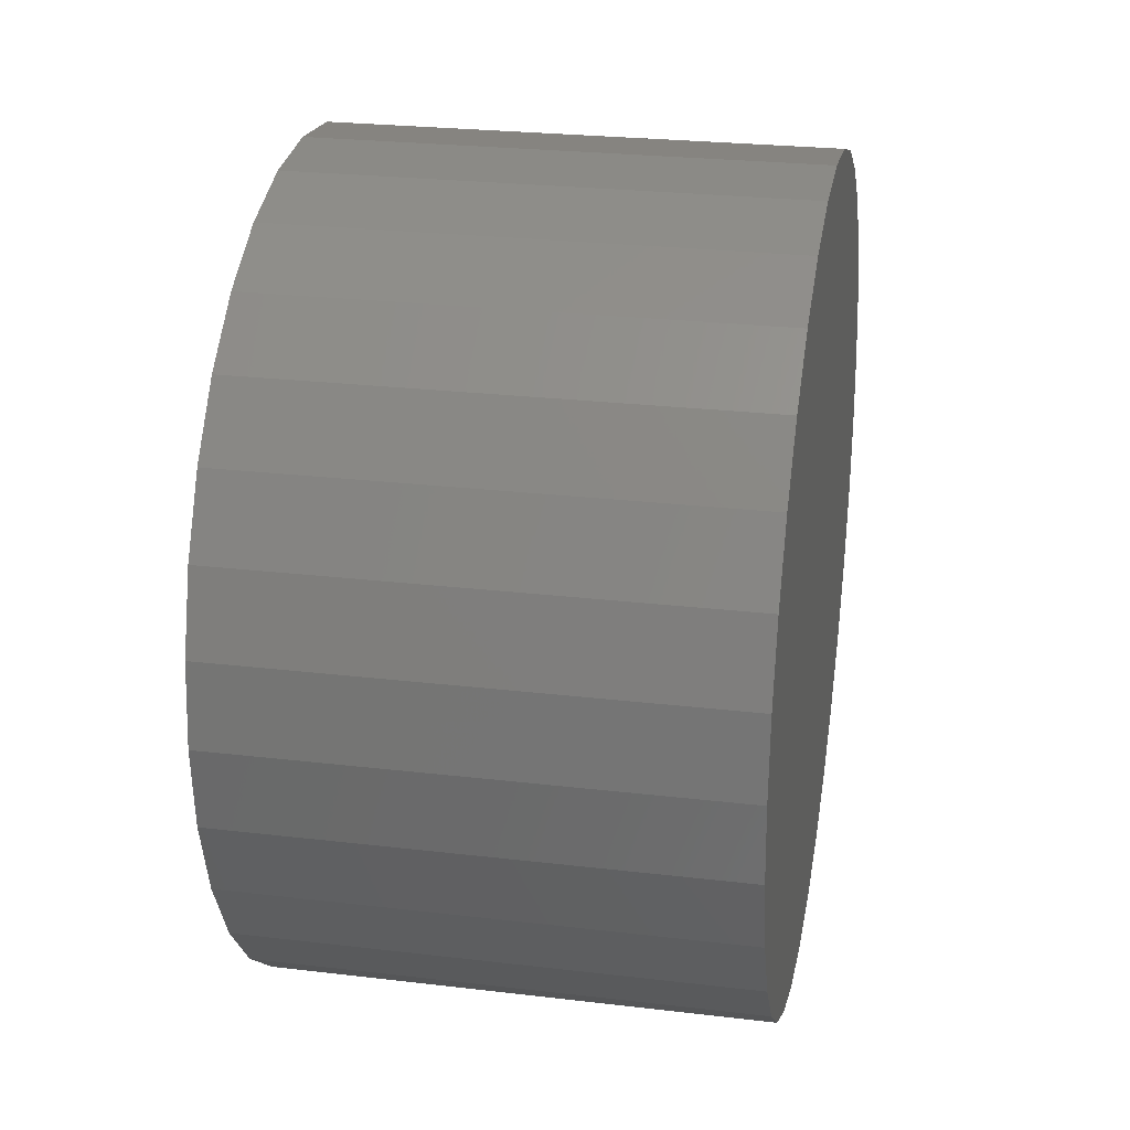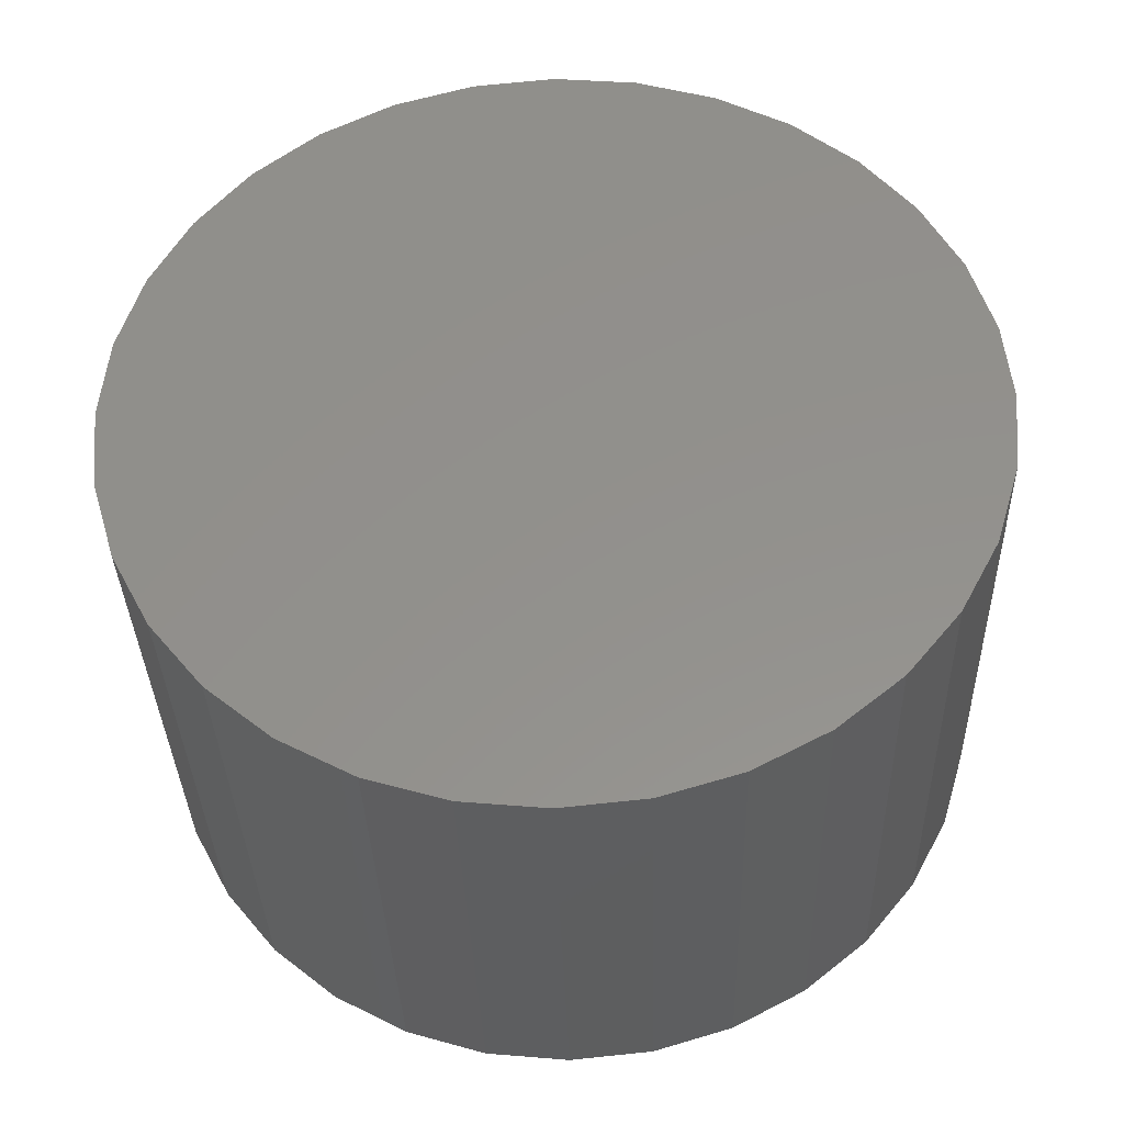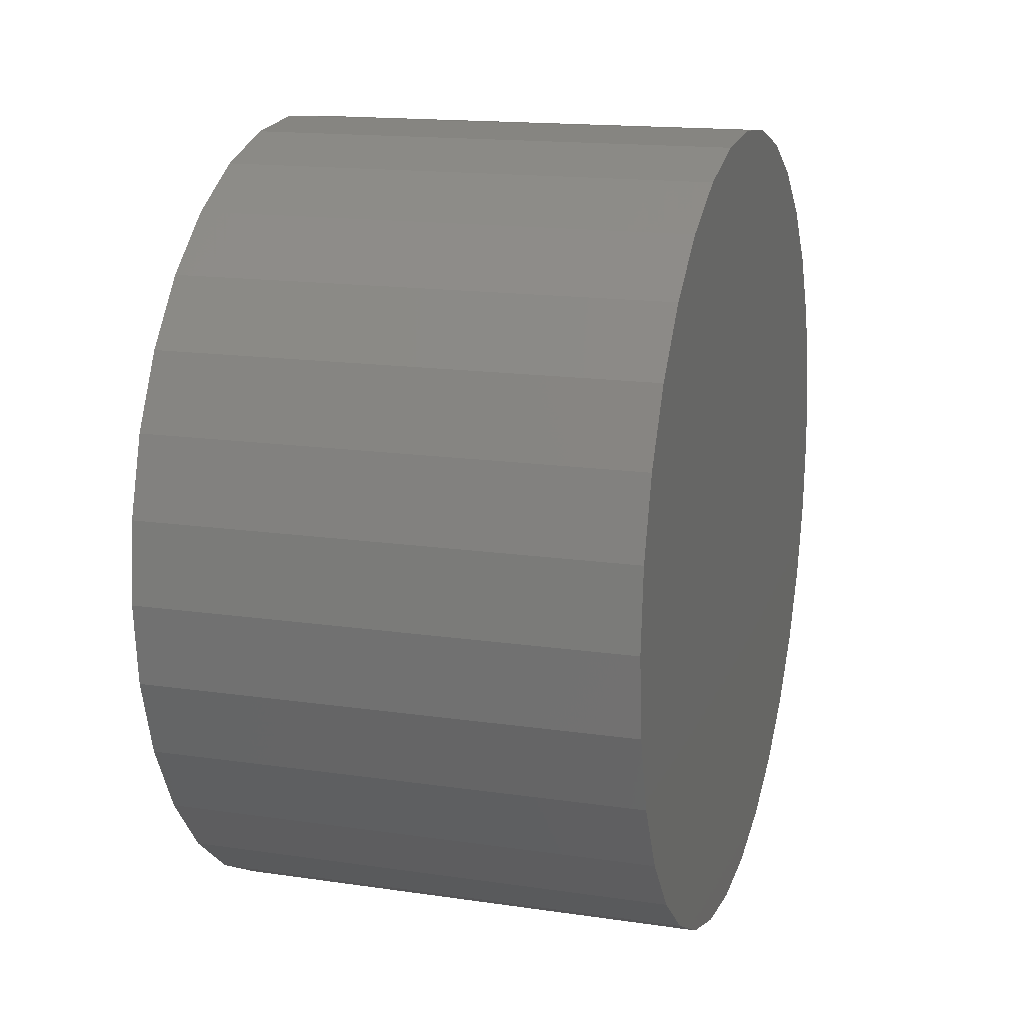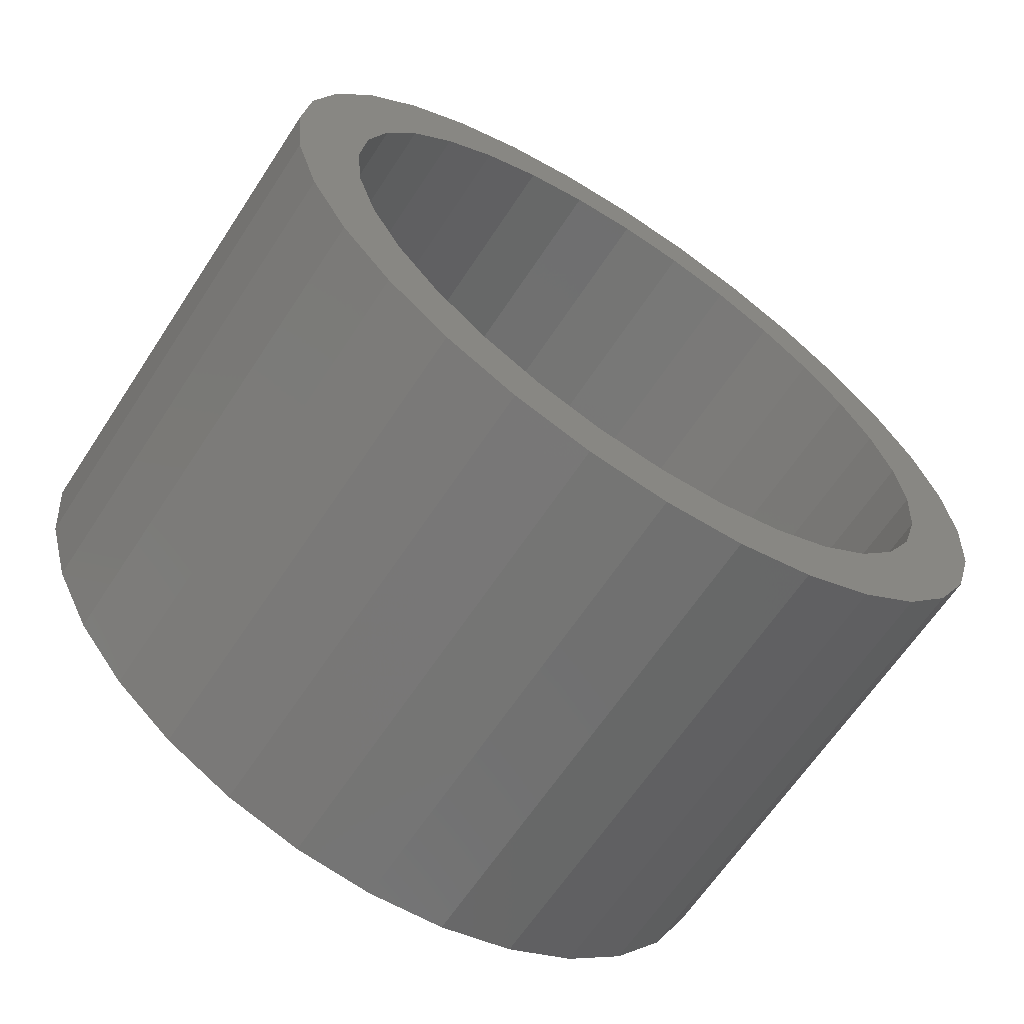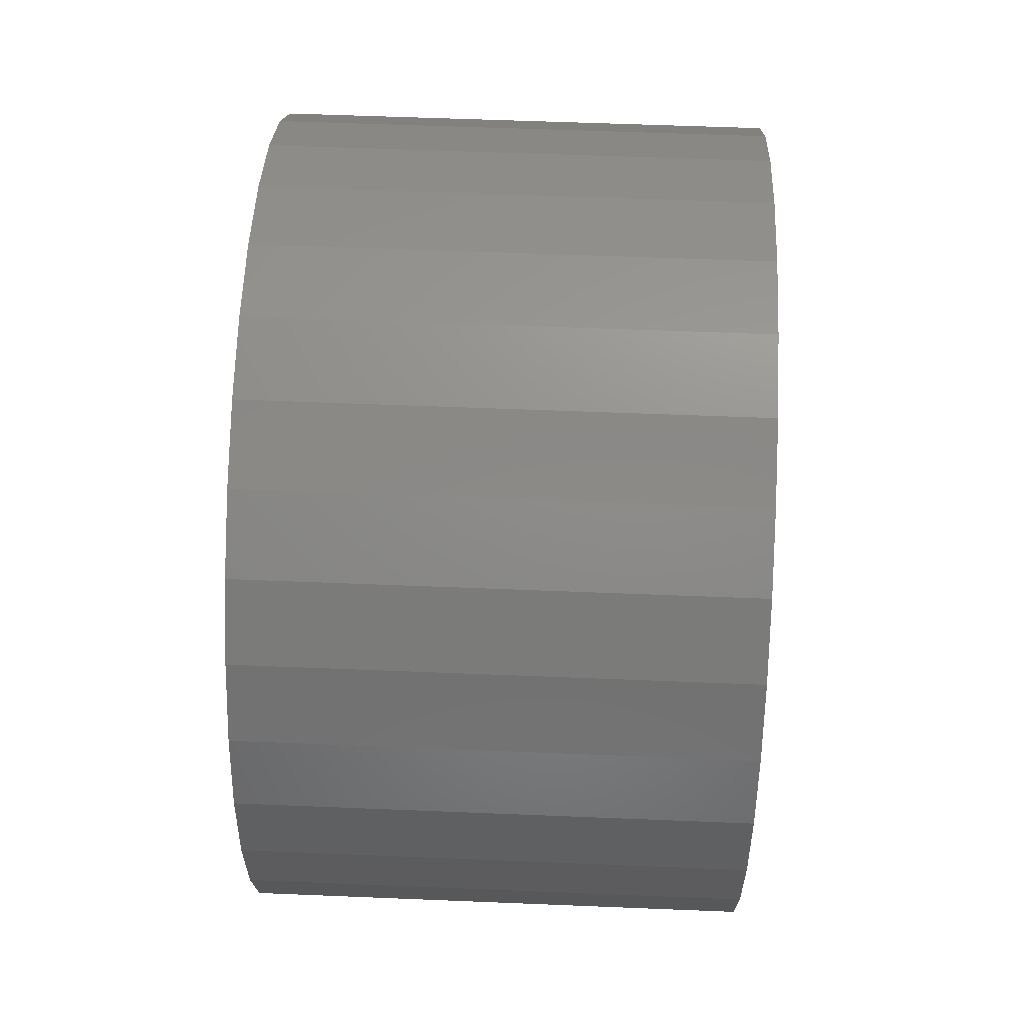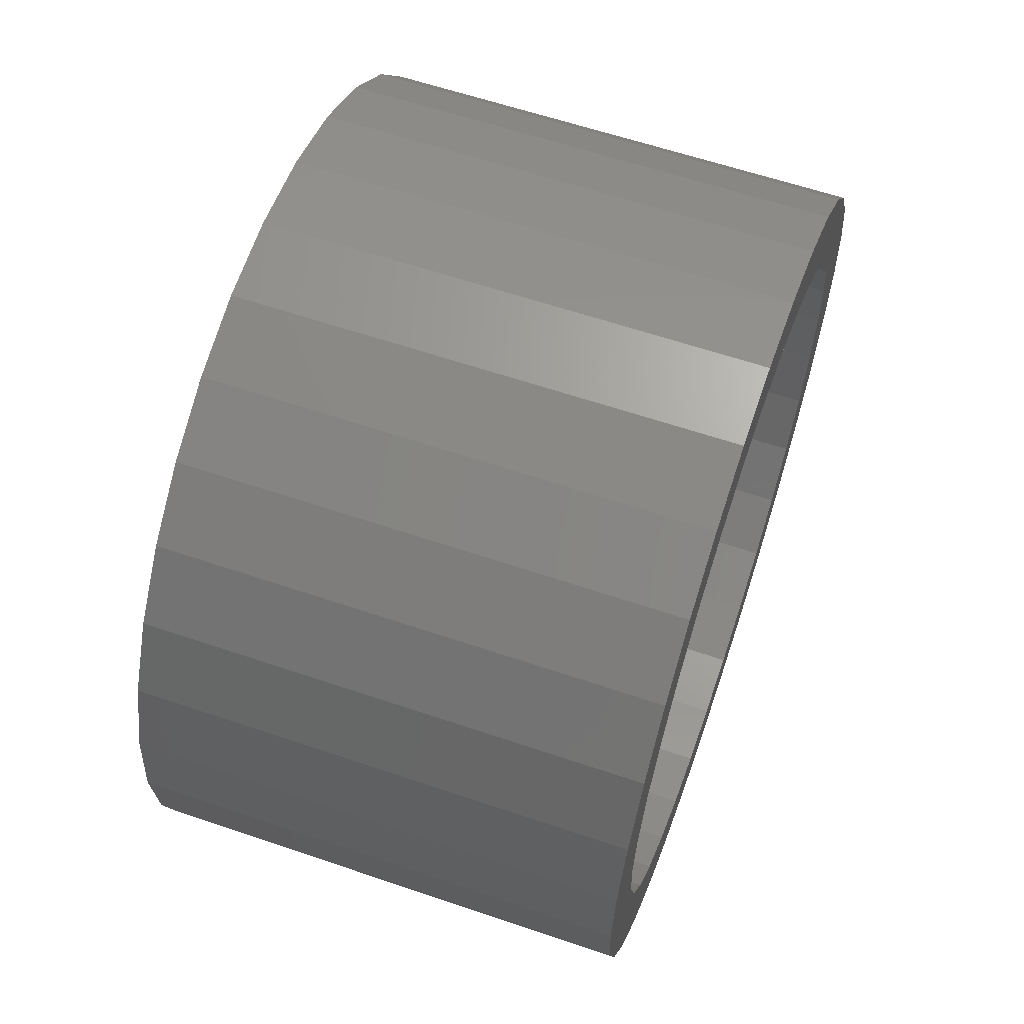
<metadata>
{"format":"stl","ext":"stl","renderer":"f3d","projection":"perspective","resolution":1024,"background":"white","views":[{"elev":25.6,"azim":10.7,"up":"+Y"},{"elev":-35.1,"azim":91.7,"up":"+Z"},{"elev":15.7,"azim":17.1,"up":"+Z"},{"elev":-64.8,"azim":-123.4,"up":"+Z"},{"elev":54.6,"azim":-177.5,"up":"+Y"},{"elev":61.2,"azim":-160.9,"up":"+Y"}]}
</metadata>
<code>
# stl→obj: 128 verts, 252 faces
v 0 -0.08191 0.4143
v 0 0.0004934 0.4224
v 0 0.0004934 0.3521
v 0 -0.1611 0.3902
v 0 -0.1951 0.2927
v 0 -0.2982 0.2987
v 0 -0.1342 0.3253
v 0 0.08289 0.4143
v 0 0.1621 0.3902
v 0 0.2351 0.3512
v 0 0.06918 0.3453
v 0 0.1352 0.3253
v 0 -0.2342 0.3512
v 0 -0.06819 0.3453
v 0 0.0004934 -0.3521
v 0 0.06918 -0.3453
v 0 0.2351 -0.3512
v 0 0.1621 -0.3902
v 0 0.08289 -0.4143
v 0 0.0004934 -0.4224
v 0 -0.08191 -0.4143
v 0 -0.1611 -0.3902
v 0 -0.2342 -0.3512
v 0 -0.06819 -0.3453
v 0 -0.3248 0.1347
v 0 -0.3897 0.1616
v 0 -0.2922 0.1956
v 0 -0.3507 0.2347
v 0 -0.2484 0.2489
v 0 -0.2484 -0.2489
v 0 -0.3507 -0.2347
v 0 -0.2922 -0.1956
v 0 -0.3897 -0.1616
v 0 -0.3248 -0.1347
v 0 -0.4138 -0.0824
v 0 -0.3448 -0.06868
v 0 -0.4219 5.172e-17
v 0 -0.3516 -1.175e-16
v 0 -0.4138 0.0824
v 0 -0.3448 0.06868
v 0 -0.1342 -0.3253
v 0 -0.2982 -0.2987
v 0 -0.1951 -0.2927
v 0 0.3258 0.1347
v 0 0.2932 0.1956
v 0 0.3907 0.1616
v 0 0.2494 0.2489
v 0 0.3517 0.2347
v 0 0.1961 0.2927
v 0 0.2992 0.2987
v 0 0.2494 -0.2489
v 0 0.2932 -0.1956
v 0 0.3517 -0.2347
v 0 0.3258 -0.1347
v 0 0.3907 -0.1616
v 0 0.3458 -0.06868
v 0 0.4147 -0.0824
v 0 0.3525 -4.742e-17
v 0 0.4229 -5.173e-17
v 0 0.3458 0.06868
v 0 0.4147 0.0824
v 0 0.1352 -0.3253
v 0 0.1961 -0.2927
v 0 0.2992 -0.2987
v 0.4297 0.06918 -0.3453
v 0.4297 0.1352 -0.3253
v 0.4297 0.1961 -0.2927
v 0.4297 0.2494 -0.2489
v 0.4297 0.2932 -0.1956
v 0.4297 0.3258 -0.1347
v 0.4297 0.3458 -0.06868
v 0.4297 0.3525 -4.742e-17
v 0.4297 0.0004934 -0.3521
v 0.4297 -0.06819 -0.3453
v 0.4297 -0.1342 -0.3253
v 0.4297 -0.1951 -0.2927
v 0.4297 -0.2484 -0.2489
v 0.4297 -0.2922 -0.1956
v 0.4297 -0.3248 -0.1347
v 0.4297 -0.3448 -0.06868
v 0.4297 -0.3516 -1.175e-16
v 0.4297 -0.06819 0.3453
v 0.4297 -0.1342 0.3253
v 0.4297 -0.1951 0.2927
v 0.4297 -0.2484 0.2489
v 0.4297 -0.2922 0.1956
v 0.4297 -0.3248 0.1347
v 0.4297 -0.3448 0.06868
v 0.4297 0.0004934 0.3521
v 0.4297 0.06918 0.3453
v 0.4297 0.1352 0.3253
v 0.4297 0.1961 0.2927
v 0.4297 0.2494 0.2489
v 0.4297 0.2932 0.1956
v 0.4297 0.3258 0.1347
v 0.4297 0.3458 0.06868
v 0.5 -0.08191 0.4143
v 0.5 0.08289 0.4143
v 0.5 0.0004934 0.4224
v 0.5 0.1621 0.3902
v 0.5 -0.1611 0.3902
v 0.5 0.2351 0.3512
v 0.5 -0.2342 0.3512
v 0.5 0.2992 0.2987
v 0.5 -0.2982 0.2987
v 0.5 0.3517 0.2347
v 0.5 -0.3507 0.2347
v 0.5 0.3907 0.1616
v 0.5 -0.3897 0.1616
v 0.5 0.4147 0.0824
v 0.5 -0.4138 0.0824
v 0.5 0.4229 -5.173e-17
v 0.5 -0.4219 5.172e-17
v 0.5 0.4147 -0.0824
v 0.5 -0.4138 -0.0824
v 0.5 0.3907 -0.1616
v 0.5 -0.3897 -0.1616
v 0.5 0.3517 -0.2347
v 0.5 -0.3507 -0.2347
v 0.5 0.2992 -0.2987
v 0.5 -0.2982 -0.2987
v 0.5 0.2351 -0.3512
v 0.5 -0.2342 -0.3512
v 0.5 0.1621 -0.3902
v 0.5 -0.1611 -0.3902
v 0.5 0.08289 -0.4143
v 0.5 -0.08191 -0.4143
v 0.5 0.0004934 -0.4224
f 1 2 3
f 4 1 3
f 5 6 7
f 3 2 8
f 3 8 9
f 10 3 9
f 11 3 10
f 12 11 10
f 13 4 3
f 13 3 14
f 13 14 7
f 13 7 6
f 15 16 17
f 15 17 18
f 15 18 19
f 15 19 20
f 15 20 21
f 15 21 22
f 15 22 23
f 15 23 24
f 25 26 27
f 27 26 28
f 27 28 29
f 29 28 6
f 29 6 5
f 30 31 32
f 32 31 33
f 32 33 34
f 34 33 35
f 34 35 36
f 36 35 37
f 36 37 38
f 38 37 39
f 38 39 40
f 40 39 26
f 40 26 25
f 24 23 41
f 41 23 42
f 41 42 43
f 43 42 31
f 43 31 30
f 44 45 46
f 46 45 47
f 46 47 48
f 48 47 49
f 48 49 50
f 50 49 12
f 50 12 10
f 51 52 53
f 53 52 54
f 53 54 55
f 55 54 56
f 55 56 57
f 57 56 58
f 57 58 59
f 59 58 60
f 59 60 61
f 61 60 44
f 61 44 46
f 16 62 17
f 17 62 63
f 17 63 64
f 64 63 51
f 64 51 53
f 15 65 16
f 16 65 66
f 16 66 62
f 62 66 67
f 62 67 63
f 63 67 68
f 63 68 51
f 51 68 69
f 51 69 52
f 52 69 70
f 52 70 54
f 54 70 71
f 54 71 56
f 56 71 72
f 56 72 58
f 65 15 73
f 73 15 24
f 73 24 74
f 74 24 41
f 74 41 75
f 75 41 43
f 75 43 76
f 76 43 30
f 76 30 77
f 77 30 32
f 77 32 78
f 78 32 34
f 78 34 79
f 79 34 36
f 79 36 80
f 80 36 38
f 80 38 81
f 3 82 14
f 14 82 83
f 14 83 7
f 7 83 84
f 7 84 5
f 5 84 85
f 5 85 29
f 29 85 86
f 29 86 27
f 27 86 87
f 27 87 25
f 25 87 88
f 25 88 40
f 40 88 81
f 40 81 38
f 82 3 89
f 89 3 11
f 89 11 90
f 90 11 12
f 90 12 91
f 91 12 49
f 91 49 92
f 92 49 47
f 92 47 93
f 93 47 45
f 93 45 94
f 94 45 44
f 94 44 95
f 95 44 60
f 95 60 96
f 96 60 58
f 96 58 72
f 71 96 72
f 81 88 80
f 80 88 87
f 80 87 79
f 79 87 86
f 79 86 78
f 78 86 85
f 78 85 77
f 77 85 84
f 77 84 76
f 76 84 83
f 76 83 75
f 75 83 82
f 75 82 74
f 74 82 89
f 74 89 73
f 73 89 90
f 73 90 65
f 65 90 91
f 65 91 66
f 66 91 92
f 66 92 67
f 67 92 93
f 67 93 68
f 68 93 94
f 68 94 69
f 69 94 95
f 69 95 70
f 70 95 96
f 70 96 71
f 97 98 99
f 98 97 100
f 100 97 101
f 100 101 102
f 102 101 103
f 102 103 104
f 104 103 105
f 104 105 106
f 106 105 107
f 106 107 108
f 108 107 109
f 108 109 110
f 110 109 111
f 110 111 112
f 112 111 113
f 112 113 114
f 114 113 115
f 114 115 116
f 116 115 117
f 116 117 118
f 118 117 119
f 118 119 120
f 120 119 121
f 120 121 122
f 122 121 123
f 122 123 124
f 124 123 125
f 124 125 126
f 126 125 127
f 126 127 128
f 59 112 57
f 57 112 114
f 57 114 55
f 55 114 116
f 55 116 53
f 53 116 118
f 53 118 64
f 64 118 120
f 64 120 17
f 17 120 122
f 17 122 18
f 18 122 124
f 18 124 19
f 19 124 126
f 19 126 20
f 20 126 128
f 20 128 21
f 21 128 127
f 21 127 22
f 22 127 125
f 22 125 23
f 23 125 123
f 23 123 42
f 42 123 121
f 42 121 31
f 31 121 119
f 31 119 33
f 33 119 117
f 33 117 35
f 35 117 115
f 35 115 37
f 37 115 113
f 37 113 39
f 39 113 111
f 39 111 26
f 26 111 109
f 26 109 28
f 28 109 107
f 28 107 6
f 6 107 105
f 6 105 13
f 13 105 103
f 13 103 4
f 4 103 101
f 4 101 1
f 1 101 97
f 1 97 2
f 2 97 99
f 2 99 8
f 8 99 98
f 8 98 9
f 9 98 100
f 9 100 10
f 10 100 102
f 10 102 50
f 50 102 104
f 50 104 48
f 48 104 106
f 48 106 46
f 46 106 108
f 46 108 61
f 61 108 110
f 61 110 59
f 59 110 112

</code>
